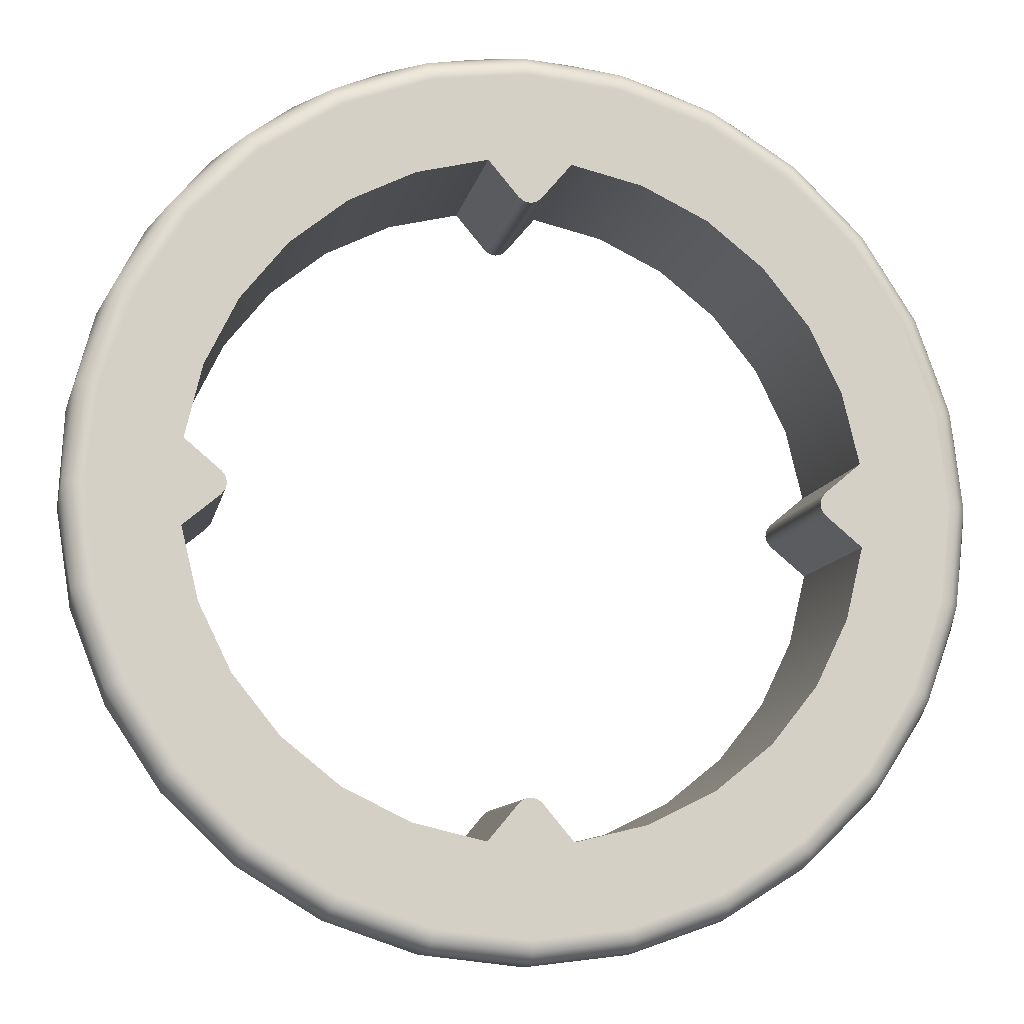
<metadata>
{"format":"obj","ext":"obj","renderer":"f3d","projection":"perspective","resolution":1024,"background":"white","views":[{"elev":-10.4,"azim":169.0,"up":"+Z"}]}
</metadata>
<code>
g Joystick-Right-Ring
v 19.77 -20.83 -13.02
v 19.15 -20.83 -13.76
v 19.15 -24.63 -13.76
v 19.25 -24.61 -13.64
v 19.42 -24.55 -13.44
v 19.6 -24.49 -13.23
v 19.77 -24.44 -13.02
v 20.85 -20.83 -13.76
v 20.23 -20.83 -13.02
v 20.23 -24.44 -13.02
v 20.4 -24.49 -13.23
v 20.58 -24.55 -13.44
v 20.75 -24.61 -13.64
v 20.85 -24.63 -13.76
v 13.98 -20.83 -6.77
v 13.24 -20.83 -6.15
v 13.24 -24.63 -6.15
v 13.36 -24.61 -6.25
v 13.56 -24.55 -6.423
v 13.77 -24.49 -6.596
v 13.98 -24.44 -6.77
v 26.76 -20.83 -6.15
v 26.02 -20.83 -6.77
v 26.02 -24.44 -6.77
v 26.23 -24.49 -6.596
v 26.44 -24.55 -6.423
v 26.64 -24.61 -6.25
v 26.76 -24.63 -6.15
v 20.23 -20.83 -0.9761
v 20.85 -20.83 -0.2369
v 20.85 -24.63 -0.2369
v 20.75 -24.61 -0.3557
v 20.58 -24.55 -0.562
v 20.4 -24.49 -0.7688
v 20.23 -24.44 -0.9761
v 26.02 -20.83 -7.23
v 26.76 -20.83 -7.85
v 26.76 -24.63 -7.85
v 26.64 -24.61 -7.75
v 26.44 -24.55 -7.577
v 26.23 -24.49 -7.404
v 26.02 -24.44 -7.23
v 19.15 -20.83 -0.2369
v 19.77 -20.83 -0.9761
v 19.77 -24.44 -0.9761
v 19.6 -24.49 -0.7688
v 19.42 -24.55 -0.562
v 19.25 -24.61 -0.3557
v 19.15 -24.63 -0.2369
v 13.24 -20.83 -7.85
v 13.98 -20.83 -7.23
v 13.98 -24.44 -7.23
v 13.77 -24.49 -7.404
v 13.56 -24.55 -7.577
v 13.36 -24.61 -7.75
v 13.24 -24.63 -7.85
v 17.69 -20.83 -13.41
v 16.35 -20.83 -12.76
v 15.18 -20.83 -11.82
v 14.24 -20.83 -10.65
v 13.59 -20.83 -9.306
v 13.59 -24.63 -9.306
v 14.24 -24.63 -10.65
v 15.18 -24.63 -11.82
v 16.35 -24.63 -12.76
v 17.69 -24.63 -13.41
v 13.59 -20.83 -4.694
v 14.24 -20.83 -3.349
v 15.18 -20.83 -2.18
v 16.35 -20.83 -1.244
v 17.69 -20.83 -0.5857
v 17.69 -24.63 -0.5857
v 16.35 -24.63 -1.244
v 15.18 -24.63 -2.18
v 14.24 -24.63 -3.349
v 13.59 -24.63 -4.694
v 26.41 -20.83 -9.306
v 25.76 -20.83 -10.65
v 24.82 -20.83 -11.82
v 23.65 -20.83 -12.76
v 22.31 -20.83 -13.41
v 22.31 -24.63 -13.41
v 23.65 -24.63 -12.76
v 24.82 -24.63 -11.82
v 25.76 -24.63 -10.65
v 26.41 -24.63 -9.306
v 22.31 -20.83 -0.5857
v 23.65 -20.83 -1.244
v 24.82 -20.83 -2.18
v 25.76 -20.83 -3.349
v 26.41 -20.83 -4.694
v 26.41 -24.63 -4.694
v 25.76 -24.63 -3.349
v 24.82 -24.63 -2.18
v 23.65 -24.63 -1.244
v 22.31 -24.63 -0.5857
v 20.13 -20.83 -1.055
v 20 -20.83 -1.083
v 19.87 -20.83 -1.055
v 14.06 -20.83 -6.873
v 14.08 -20.83 -7
v 14.06 -20.83 -7.127
v 19.87 -20.83 -12.94
v 20 -20.83 -12.92
v 20.13 -20.83 -12.94
v 25.94 -20.83 -7.127
v 25.92 -20.83 -7
v 25.94 -20.83 -6.873
v 20.06 -20.83 1.6
v 21.97 -20.83 1.372
v 23.78 -20.83 0.7239
v 25.41 -20.83 -0.3113
v 26.76 -20.83 -1.682
v 27.77 -20.83 -3.319
v 28.4 -20.83 -5.141
v 28.6 -20.83 -7.056
v 28.37 -20.83 -8.968
v 27.72 -20.83 -10.78
v 26.69 -20.83 -12.41
v 25.32 -20.83 -13.76
v 23.68 -20.83 -14.77
v 21.86 -20.83 -15.4
v 19.94 -20.83 -15.6
v 18.03 -20.83 -15.37
v 16.22 -20.83 -14.72
v 14.59 -20.83 -13.69
v 13.24 -20.83 -12.32
v 12.23 -20.83 -10.68
v 11.6 -20.83 -8.859
v 11.4 -20.83 -6.944
v 11.63 -20.83 -5.032
v 12.28 -20.83 -3.218
v 13.31 -20.83 -1.594
v 14.68 -20.83 -0.2415
v 16.32 -20.83 0.7724
v 18.14 -20.83 1.397
v 19.94 -21.33 -16.1
v 17.99 -21.33 -15.87
v 16.13 -21.33 -15.23
v 14.45 -21.33 -14.21
v 13.03 -21.33 -12.85
v 11.93 -21.33 -11.21
v 11.22 -21.33 -9.377
v 10.91 -21.33 -7.434
v 11.03 -21.33 -5.469
v 11.57 -21.33 -3.577
v 12.5 -21.33 -1.844
v 13.79 -21.33 -0.3529
v 15.36 -21.33 0.8278
v 17.15 -21.33 1.642
v 19.07 -21.33 2.053
v 21.04 -21.33 2.04
v 22.96 -21.33 1.605
v 24.74 -21.33 0.7667
v 26.3 -21.33 -0.4343
v 27.57 -21.33 -1.942
v 28.48 -21.33 -3.687
v 28.99 -21.33 -5.586
v 29.08 -21.33 -7.552
v 28.75 -21.33 -9.491
v 28.01 -21.33 -11.31
v 26.9 -21.33 -12.94
v 25.46 -21.33 -14.28
v 23.77 -21.33 -15.28
v 21.9 -21.33 -15.9
v 19.94 -21.08 -16.03
v 19.94 -20.89 -15.85
v 17.93 -21.08 -15.79
v 17.97 -20.89 -15.62
v 16.03 -21.08 -15.11
v 16.11 -20.89 -14.95
v 14.32 -21.08 -14.03
v 14.44 -20.89 -13.88
v 12.9 -21.08 -12.59
v 13.05 -20.89 -12.47
v 11.84 -21.08 -10.87
v 12 -20.89 -10.79
v 11.18 -21.08 -8.953
v 11.36 -20.89 -8.913
v 10.97 -21.08 -6.941
v 11.15 -20.89 -6.942
v 11.21 -21.08 -4.933
v 11.38 -20.89 -4.975
v 11.89 -21.08 -3.028
v 12.05 -20.89 -3.108
v 12.97 -21.08 -1.322
v 13.12 -20.89 -1.437
v 14.41 -21.08 0.09878
v 14.53 -20.89 -0.04504
v 16.13 -21.08 1.164
v 16.21 -20.89 0.9984
v 18.05 -21.08 1.819
v 18.09 -20.89 1.641
v 20.06 -21.08 2.033
v 20.06 -20.89 1.85
v 22.07 -21.08 1.793
v 22.03 -20.89 1.615
v 23.97 -21.08 1.113
v 23.89 -20.89 0.9484
v 25.68 -21.08 0.02551
v 25.56 -20.89 -0.1168
v 27.1 -21.08 -1.414
v 26.95 -20.89 -1.527
v 28.16 -21.08 -3.134
v 28 -20.89 -3.212
v 28.82 -21.08 -5.047
v 28.64 -20.89 -5.087
v 29.03 -21.08 -7.059
v 28.85 -20.89 -7.058
v 28.79 -21.08 -9.067
v 28.62 -20.89 -9.025
v 28.11 -21.08 -10.97
v 27.95 -20.89 -10.89
v 27.03 -21.08 -12.68
v 26.88 -20.89 -12.56
v 25.59 -21.08 -14.1
v 25.47 -20.89 -13.95
v 23.87 -21.08 -15.16
v 23.79 -20.89 -15
v 21.95 -21.08 -15.82
v 21.91 -20.89 -15.64
v 20.06 -21.84 -16.1
v 18.11 -21.84 -15.9
v 16.24 -21.84 -15.29
v 14.54 -21.84 -14.28
v 13.11 -21.84 -12.94
v 11.99 -21.84 -11.32
v 11.25 -21.84 -9.497
v 10.92 -21.84 -7.557
v 11.01 -21.84 -5.592
v 11.52 -21.84 -3.692
v 12.43 -21.84 -1.947
v 13.7 -21.84 -0.438
v 15.25 -21.84 0.7639
v 17.03 -21.84 1.603
v 18.95 -21.84 2.039
v 20.92 -21.84 2.053
v 22.84 -21.84 1.644
v 24.64 -21.84 0.8305
v 26.21 -21.84 -0.3492
v 27.5 -21.84 -1.84
v 28.43 -21.84 -3.572
v 28.97 -21.84 -5.464
v 29.09 -21.84 -7.428
v 28.79 -21.84 -9.372
v 28.07 -21.84 -11.21
v 26.98 -21.84 -12.84
v 25.56 -21.84 -14.21
v 23.88 -21.84 -15.23
v 22.02 -21.84 -15.87
v 20.06 -23.2 -15.57
v 18.15 -23.2 -15.37
v 16.34 -23.2 -14.75
v 14.71 -23.2 -13.74
v 13.34 -23.2 -12.39
v 12.31 -23.2 -10.77
v 11.66 -23.2 -8.966
v 11.43 -23.2 -7.061
v 11.63 -23.2 -5.153
v 12.25 -23.2 -3.337
v 13.26 -23.2 -1.705
v 14.61 -23.2 -0.3392
v 16.23 -23.2 0.6931
v 18.03 -23.2 1.34
v 19.94 -23.2 1.568
v 21.85 -23.2 1.367
v 23.66 -23.2 0.7459
v 25.29 -23.2 -0.2634
v 26.66 -23.2 -1.61
v 27.69 -23.2 -3.228
v 28.34 -23.2 -5.034
v 28.57 -23.2 -6.939
v 28.37 -23.2 -8.847
v 27.75 -23.2 -10.66
v 26.74 -23.2 -12.29
v 25.39 -23.2 -13.66
v 23.77 -23.2 -14.69
v 21.97 -23.2 -15.34
v 19.94 -22.57 1.962
v 22.06 -22.57 -15.72
v 20.06 -22.57 -15.96
v 23.95 -22.57 -15.05
v 25.64 -22.57 -13.97
v 27.05 -22.57 -12.54
v 28.1 -22.57 -10.83
v 28.75 -22.57 -8.932
v 28.96 -22.57 -6.936
v 28.72 -22.57 -4.944
v 28.05 -22.57 -3.054
v 26.97 -22.57 -1.363
v 25.54 -22.57 0.04647
v 23.83 -22.57 1.102
v 21.93 -22.57 1.752
v 17.94 -22.57 1.723
v 16.05 -22.57 1.047
v 14.36 -22.57 -0.03279
v 12.95 -22.57 -1.462
v 11.9 -22.57 -3.169
v 11.25 -22.57 -5.068
v 11.04 -22.57 -7.064
v 11.28 -22.57 -9.056
v 11.95 -22.57 -10.95
v 13.03 -22.57 -12.64
v 14.46 -22.57 -14.05
v 16.17 -22.57 -15.1
v 18.07 -22.57 -15.75
v 19.94 -24.47 -14.4
v 18.17 -24.47 -14.17
v 16.51 -24.47 -13.52
v 15.05 -24.47 -12.5
v 13.88 -24.47 -11.16
v 13.06 -24.47 -9.57
v 12.65 -24.47 -7.835
v 12.66 -24.47 -6.051
v 13.1 -24.47 -4.323
v 13.94 -24.47 -2.75
v 15.14 -24.47 -1.424
v 16.61 -24.47 -0.4224
v 18.29 -24.47 0.197
v 20.06 -24.47 0.3982
v 21.83 -24.47 0.1695
v 23.49 -24.47 -0.476
v 24.95 -24.47 -1.501
v 26.12 -24.47 -2.845
v 26.94 -24.47 -4.43
v 27.35 -24.47 -6.165
v 27.34 -24.47 -7.949
v 26.9 -24.47 -9.677
v 26.06 -24.47 -11.25
v 24.86 -24.47 -12.58
v 23.39 -24.47 -13.58
v 21.71 -24.47 -14.2
v 19.95 -24.63 -14.03
v 18.2 -24.63 -13.8
v 16.56 -24.63 -13.14
v 15.15 -24.63 -12.09
v 14.03 -24.63 -10.72
v 13.3 -24.63 -9.121
v 12.98 -24.63 -7.387
v 13.1 -24.63 -5.629
v 13.66 -24.63 -3.957
v 14.62 -24.63 -2.476
v 15.91 -24.63 -1.279
v 17.46 -24.63 -0.4424
v 19.17 -24.63 -0.0174
v 20.94 -24.63 -0.03112
v 22.64 -24.63 -0.4827
v 24.18 -24.63 -1.344
v 25.45 -24.63 -2.56
v 26.39 -24.63 -4.056
v 26.92 -24.63 -5.736
v 27.01 -24.63 -7.496
v 26.67 -24.63 -9.225
v 25.91 -24.63 -10.81
v 24.77 -24.63 -12.16
v 23.34 -24.63 -13.19
v 21.7 -24.63 -13.82
v 19.94 -24.58 -14.23
v 18.21 -24.58 -14.01
v 16.59 -24.58 -13.38
v 15.16 -24.58 -12.38
v 14.02 -24.58 -11.06
v 13.22 -24.58 -9.512
v 12.81 -24.58 -7.816
v 12.83 -24.58 -6.072
v 13.26 -24.58 -4.383
v 14.08 -24.58 -2.846
v 15.25 -24.58 -1.55
v 16.69 -24.58 -0.5707
v 18.32 -24.58 0.03481
v 20.06 -24.58 0.2315
v 21.79 -24.58 0.007868
v 23.41 -24.58 -0.623
v 24.84 -24.58 -1.624
v 25.98 -24.58 -2.938
v 26.78 -24.58 -4.488
v 27.19 -24.58 -6.184
v 27.17 -24.58 -7.928
v 26.74 -24.58 -9.617
v 25.92 -24.58 -11.15
v 24.75 -24.58 -12.45
v 23.31 -24.58 -13.43
v 21.68 -24.58 -14.03
v 19.77 -24.63 -0.9761
v 19.87 -24.63 -1.055
v 20 -24.63 -1.083
v 20.13 -24.63 -1.055
v 20.23 -24.63 -0.9761
v 26.02 -24.63 -6.77
v 25.94 -24.63 -6.873
v 25.92 -24.63 -7
v 25.94 -24.63 -7.127
v 26.02 -24.63 -7.23
v 20.23 -24.63 -13.02
v 20.13 -24.63 -12.94
v 20 -24.63 -12.92
v 19.87 -24.63 -12.94
v 19.77 -24.63 -13.02
v 13.98 -24.63 -7.23
v 14.06 -24.63 -7.127
v 14.08 -24.63 -7
v 14.06 -24.63 -6.873
v 13.98 -24.63 -6.77
v 20.13 -22.73 -1.055
v 20 -22.73 -1.083
v 19.87 -22.73 -1.055
v 25.94 -22.73 -7.127
v 25.92 -22.73 -7
v 25.94 -22.73 -6.873
v 19.87 -22.73 -12.94
v 20 -22.73 -12.92
v 20.13 -22.73 -12.94
v 14.06 -22.73 -6.873
v 14.08 -22.73 -7
v 14.06 -22.73 -7.127
f 2 5 1
f 1 5 6
f 1 6 7
f 3 4 2
f 2 4 5
f 9 12 8
f 8 12 13
f 8 13 14
f 10 11 9
f 9 11 12
f 16 19 15
f 15 19 20
f 15 20 21
f 17 18 16
f 16 18 19
f 23 26 22
f 22 26 27
f 22 27 28
f 24 25 23
f 23 25 26
f 30 33 29
f 29 33 34
f 29 34 35
f 31 32 30
f 30 32 33
f 37 40 36
f 36 40 41
f 36 41 42
f 38 39 37
f 37 39 40
f 44 47 43
f 43 47 48
f 43 48 49
f 45 46 44
f 44 46 47
f 51 54 50
f 50 54 55
f 50 55 56
f 52 53 51
f 51 53 54
f 3 2 66
f 66 2 57
f 66 57 58
f 66 58 65
f 65 58 59
f 65 59 64
f 64 59 60
f 64 60 63
f 63 60 61
f 63 61 62
f 62 61 56
f 56 61 50
f 17 16 76
f 76 16 67
f 76 67 68
f 76 68 75
f 75 68 69
f 75 69 74
f 74 69 70
f 74 70 73
f 73 70 71
f 73 71 72
f 72 71 49
f 49 71 43
f 38 37 86
f 86 37 77
f 86 77 78
f 86 78 85
f 85 78 79
f 85 79 84
f 84 79 80
f 84 80 83
f 83 80 81
f 83 81 82
f 82 81 14
f 14 81 8
f 31 30 96
f 96 30 87
f 96 87 88
f 96 88 95
f 95 88 89
f 95 89 94
f 94 89 90
f 94 90 93
f 93 90 91
f 93 91 92
f 92 91 28
f 28 91 22
f 22 37 23
f 23 37 36
f 23 36 108
f 108 36 106
f 108 106 107
f 91 115 22
f 22 115 116
f 22 116 37
f 37 116 117
f 37 117 77
f 77 117 118
f 77 118 78
f 78 118 119
f 78 119 79
f 79 119 120
f 79 120 80
f 80 120 121
f 80 121 81
f 81 121 122
f 81 122 8
f 8 122 123
f 8 123 2
f 2 123 124
f 2 124 57
f 57 124 125
f 57 125 58
f 58 125 126
f 58 126 59
f 59 126 127
f 59 127 60
f 60 127 128
f 60 128 61
f 61 128 129
f 61 129 50
f 50 129 130
f 50 130 16
f 16 130 131
f 16 131 67
f 67 131 132
f 67 132 68
f 68 132 133
f 68 133 69
f 69 133 134
f 69 134 70
f 70 134 135
f 70 135 71
f 71 135 136
f 71 136 43
f 43 136 109
f 43 109 30
f 30 109 110
f 30 110 87
f 87 110 111
f 87 111 88
f 88 111 112
f 88 112 89
f 89 112 113
f 89 113 90
f 90 113 114
f 90 114 91
f 91 114 115
f 43 30 44
f 44 30 29
f 44 29 97
f 97 98 44
f 44 98 99
f 50 16 51
f 51 16 15
f 51 15 102
f 102 15 100
f 102 100 101
f 8 2 9
f 9 2 1
f 9 1 105
f 105 1 104
f 104 1 103
f 165 137 166
f 166 137 138
f 166 138 168
f 168 138 139
f 168 139 170
f 170 139 140
f 170 140 172
f 172 140 141
f 172 141 174
f 174 141 142
f 174 142 176
f 176 142 143
f 176 143 178
f 178 143 144
f 178 144 180
f 180 144 145
f 180 145 182
f 182 145 146
f 182 146 184
f 184 146 147
f 184 147 186
f 186 147 148
f 186 148 188
f 188 148 149
f 188 149 190
f 190 149 150
f 190 150 192
f 192 150 151
f 192 151 194
f 194 151 152
f 194 152 196
f 196 152 153
f 196 153 198
f 198 153 154
f 198 154 200
f 200 154 155
f 200 155 202
f 202 155 156
f 202 156 204
f 204 156 157
f 204 157 206
f 206 157 158
f 206 158 208
f 208 158 159
f 208 159 210
f 210 159 160
f 210 160 212
f 212 160 161
f 212 161 214
f 214 161 162
f 214 162 216
f 216 162 163
f 216 163 218
f 218 163 164
f 218 164 220
f 220 164 165
f 220 165 166
f 136 193 109
f 109 193 195
f 109 195 110
f 110 195 197
f 110 197 111
f 111 197 199
f 111 199 112
f 112 199 201
f 112 201 113
f 113 201 203
f 113 203 114
f 114 203 205
f 114 205 115
f 115 205 207
f 115 207 116
f 116 207 209
f 116 209 117
f 117 209 211
f 117 211 118
f 118 211 213
f 118 213 119
f 119 213 215
f 119 215 120
f 120 215 217
f 120 217 121
f 121 217 219
f 121 219 122
f 122 219 221
f 122 221 123
f 123 221 167
f 123 167 124
f 124 167 169
f 124 169 125
f 125 169 171
f 125 171 126
f 126 171 173
f 126 173 127
f 127 173 175
f 127 175 128
f 128 175 177
f 128 177 129
f 129 177 179
f 129 179 130
f 130 179 181
f 130 181 131
f 131 181 183
f 131 183 132
f 132 183 185
f 132 185 133
f 133 185 187
f 133 187 134
f 134 187 189
f 134 189 135
f 135 189 191
f 135 191 136
f 136 191 193
f 166 167 220
f 220 167 221
f 220 221 218
f 218 221 219
f 218 219 216
f 216 219 217
f 216 217 214
f 214 217 215
f 214 215 212
f 212 215 213
f 212 213 210
f 210 213 211
f 210 211 208
f 208 211 209
f 208 209 206
f 206 209 207
f 206 207 204
f 204 207 205
f 204 205 202
f 202 205 203
f 202 203 200
f 200 203 201
f 200 201 198
f 198 201 199
f 198 199 196
f 196 199 197
f 196 197 194
f 194 197 195
f 194 195 192
f 192 195 193
f 192 193 190
f 190 193 191
f 190 191 188
f 188 191 189
f 188 189 186
f 186 189 187
f 186 187 184
f 184 187 185
f 184 185 182
f 182 185 183
f 182 183 180
f 180 183 181
f 180 181 178
f 178 181 179
f 178 179 176
f 176 179 177
f 176 177 174
f 174 177 175
f 174 175 172
f 172 175 173
f 172 173 170
f 170 173 171
f 170 171 168
f 168 171 169
f 168 169 166
f 166 169 167
f 165 222 137
f 137 222 223
f 137 223 138
f 138 223 224
f 138 224 139
f 139 224 225
f 139 225 140
f 140 225 226
f 140 226 141
f 141 226 227
f 141 227 142
f 142 227 228
f 142 228 143
f 143 228 229
f 143 229 144
f 144 229 230
f 144 230 145
f 145 230 231
f 145 231 146
f 146 231 232
f 146 232 147
f 147 232 233
f 147 233 148
f 148 233 234
f 148 234 149
f 149 234 235
f 149 235 150
f 150 235 236
f 150 236 151
f 151 236 237
f 151 237 152
f 152 237 238
f 152 238 153
f 153 238 239
f 153 239 154
f 154 239 240
f 154 240 155
f 155 240 241
f 155 241 156
f 156 241 242
f 156 242 157
f 157 242 243
f 157 243 158
f 158 243 244
f 158 244 159
f 159 244 245
f 159 245 160
f 160 245 246
f 160 246 161
f 161 246 247
f 161 247 162
f 162 247 248
f 162 248 163
f 163 248 249
f 163 249 164
f 164 249 250
f 164 250 165
f 165 250 222
f 223 222 281
f 281 222 250
f 281 250 280
f 280 250 249
f 280 249 282
f 282 249 248
f 282 248 283
f 283 248 247
f 283 247 284
f 284 247 246
f 284 246 285
f 285 246 245
f 285 245 286
f 286 245 244
f 286 244 287
f 287 244 243
f 287 243 288
f 288 243 242
f 288 242 289
f 289 242 241
f 289 241 290
f 290 241 240
f 290 240 291
f 291 240 239
f 291 239 292
f 292 239 238
f 292 238 293
f 293 238 237
f 293 237 279
f 279 237 236
f 279 236 294
f 294 236 235
f 294 235 295
f 295 235 234
f 295 234 296
f 296 234 233
f 296 233 297
f 297 233 232
f 297 232 298
f 298 232 231
f 298 231 299
f 299 231 230
f 299 230 300
f 300 230 229
f 300 229 301
f 301 229 228
f 301 228 302
f 302 228 227
f 302 227 303
f 303 227 226
f 303 226 304
f 304 226 225
f 304 225 305
f 305 225 224
f 305 224 306
f 306 224 223
f 306 223 281
f 252 306 251
f 251 306 281
f 251 281 278
f 278 281 280
f 278 280 277
f 277 280 282
f 277 282 276
f 276 282 283
f 276 283 275
f 275 283 284
f 275 284 274
f 274 284 285
f 274 285 273
f 273 285 286
f 273 286 272
f 272 286 287
f 272 287 271
f 271 287 288
f 271 288 270
f 270 288 289
f 270 289 269
f 269 289 290
f 269 290 268
f 268 290 291
f 268 291 267
f 267 291 292
f 267 292 266
f 266 292 293
f 266 293 265
f 265 293 279
f 265 279 264
f 264 279 294
f 264 294 263
f 263 294 295
f 263 295 262
f 262 295 296
f 262 296 261
f 261 296 297
f 261 297 260
f 260 297 298
f 260 298 259
f 259 298 299
f 259 299 258
f 258 299 300
f 258 300 257
f 257 300 301
f 257 301 256
f 256 301 302
f 256 302 255
f 255 302 303
f 255 303 254
f 254 303 304
f 254 304 253
f 253 304 305
f 253 305 252
f 252 305 306
f 308 252 307
f 307 252 251
f 307 251 332
f 332 251 278
f 332 278 277
f 252 308 253
f 253 308 309
f 253 309 254
f 254 309 310
f 254 310 255
f 255 310 311
f 255 311 256
f 256 311 312
f 256 312 257
f 257 312 313
f 257 313 258
f 258 313 314
f 258 314 259
f 259 314 315
f 259 315 260
f 260 315 316
f 260 316 261
f 261 316 317
f 261 317 262
f 262 317 318
f 262 318 263
f 263 318 319
f 263 319 264
f 264 319 265
f 265 319 320
f 265 320 266
f 266 320 321
f 266 321 267
f 267 321 322
f 267 322 268
f 268 322 323
f 268 323 269
f 269 323 324
f 269 324 270
f 270 324 325
f 270 325 271
f 271 325 326
f 271 326 272
f 272 326 327
f 272 327 273
f 273 327 328
f 273 328 274
f 274 328 329
f 274 329 275
f 275 329 330
f 275 330 276
f 276 330 331
f 276 331 277
f 277 331 332
f 334 359 333
f 333 359 358
f 333 358 383
f 383 358 307
f 383 307 332
f 359 334 360
f 360 334 335
f 360 335 361
f 361 335 336
f 361 336 362
f 362 336 337
f 362 337 363
f 363 337 338
f 363 338 364
f 364 338 339
f 364 339 365
f 365 339 340
f 365 340 366
f 366 340 341
f 366 341 367
f 367 341 342
f 367 342 368
f 368 342 343
f 368 343 369
f 369 343 344
f 369 344 370
f 370 344 345
f 370 345 371
f 371 345 346
f 371 346 372
f 372 346 347
f 372 347 373
f 373 347 348
f 373 348 374
f 374 348 349
f 374 349 375
f 375 349 350
f 375 350 376
f 376 350 351
f 376 351 377
f 377 351 352
f 377 352 378
f 378 352 353
f 378 353 379
f 379 353 354
f 379 354 380
f 380 354 355
f 380 355 381
f 381 355 356
f 381 356 382
f 382 356 357
f 382 357 383
f 383 357 333
f 383 332 382
f 382 332 331
f 382 331 381
f 381 331 330
f 381 330 380
f 380 330 329
f 380 329 379
f 379 329 328
f 379 328 378
f 378 328 327
f 378 327 377
f 377 327 326
f 377 326 376
f 376 326 325
f 376 325 375
f 375 325 324
f 375 324 374
f 374 324 323
f 374 323 373
f 373 323 322
f 373 322 372
f 372 322 321
f 372 321 371
f 371 321 320
f 371 320 370
f 370 320 319
f 370 319 369
f 369 319 318
f 369 318 368
f 368 318 317
f 368 317 367
f 367 317 316
f 367 316 366
f 366 316 315
f 366 315 365
f 365 315 314
f 365 314 364
f 364 314 313
f 364 313 363
f 363 313 312
f 363 312 362
f 362 312 311
f 362 311 361
f 361 311 310
f 361 310 360
f 360 310 309
f 360 309 359
f 359 309 308
f 359 308 358
f 358 308 307
f 357 14 333
f 333 14 394
f 333 394 398
f 398 394 395
f 398 395 397
f 397 395 396
f 14 357 82
f 82 357 356
f 82 356 83
f 83 356 355
f 83 355 84
f 84 355 354
f 84 354 85
f 85 354 86
f 86 354 353
f 86 353 38
f 38 353 352
f 38 352 393
f 393 352 389
f 393 389 392
f 392 389 391
f 391 389 390
f 389 352 28
f 28 352 351
f 28 351 92
f 92 351 350
f 92 350 93
f 93 350 349
f 93 349 94
f 94 349 348
f 94 348 95
f 95 348 347
f 95 347 96
f 96 347 346
f 96 346 31
f 31 346 345
f 31 345 388
f 388 345 384
f 388 384 387
f 387 384 385
f 387 385 386
f 344 72 345
f 345 72 49
f 345 49 384
f 72 344 73
f 73 344 343
f 73 343 74
f 74 343 342
f 74 342 75
f 75 342 341
f 75 341 76
f 76 341 340
f 76 340 17
f 17 340 339
f 17 339 403
f 403 339 399
f 403 399 402
f 402 399 401
f 401 399 400
f 399 339 56
f 56 339 338
f 56 338 62
f 62 338 337
f 62 337 63
f 63 337 64
f 64 337 336
f 64 336 65
f 65 336 335
f 65 335 66
f 66 335 334
f 66 334 3
f 3 334 333
f 3 333 398
f 45 384 46
f 46 384 47
f 47 384 48
f 48 384 49
f 388 387 35
f 35 387 404
f 35 404 29
f 29 404 97
f 97 404 98
f 98 404 405
f 98 405 99
f 99 405 406
f 99 406 44
f 44 406 45
f 45 406 385
f 45 385 384
f 404 387 405
f 405 387 386
f 405 386 406
f 406 386 385
f 31 388 32
f 32 388 33
f 33 388 34
f 34 388 35
f 24 389 25
f 25 389 26
f 26 389 27
f 27 389 28
f 393 392 42
f 42 392 407
f 42 407 36
f 36 407 106
f 106 407 107
f 107 407 408
f 107 408 108
f 108 408 409
f 108 409 23
f 23 409 24
f 24 409 390
f 24 390 389
f 407 392 408
f 408 392 391
f 408 391 409
f 409 391 390
f 38 393 39
f 39 393 40
f 40 393 41
f 41 393 42
f 10 394 11
f 11 394 12
f 12 394 13
f 13 394 14
f 398 397 7
f 7 397 410
f 7 410 1
f 1 410 103
f 103 410 104
f 104 410 411
f 104 411 105
f 105 411 412
f 105 412 9
f 9 412 10
f 10 412 395
f 10 395 394
f 410 397 411
f 411 397 396
f 411 396 412
f 412 396 395
f 3 398 4
f 4 398 5
f 5 398 6
f 6 398 7
f 52 399 53
f 53 399 54
f 54 399 55
f 55 399 56
f 403 402 21
f 21 402 413
f 21 413 15
f 15 413 100
f 100 413 101
f 101 413 414
f 101 414 102
f 102 414 415
f 102 415 51
f 51 415 52
f 52 415 400
f 52 400 399
f 413 402 414
f 414 402 401
f 414 401 415
f 415 401 400
f 17 403 18
f 18 403 19
f 19 403 20
f 20 403 21

</code>
